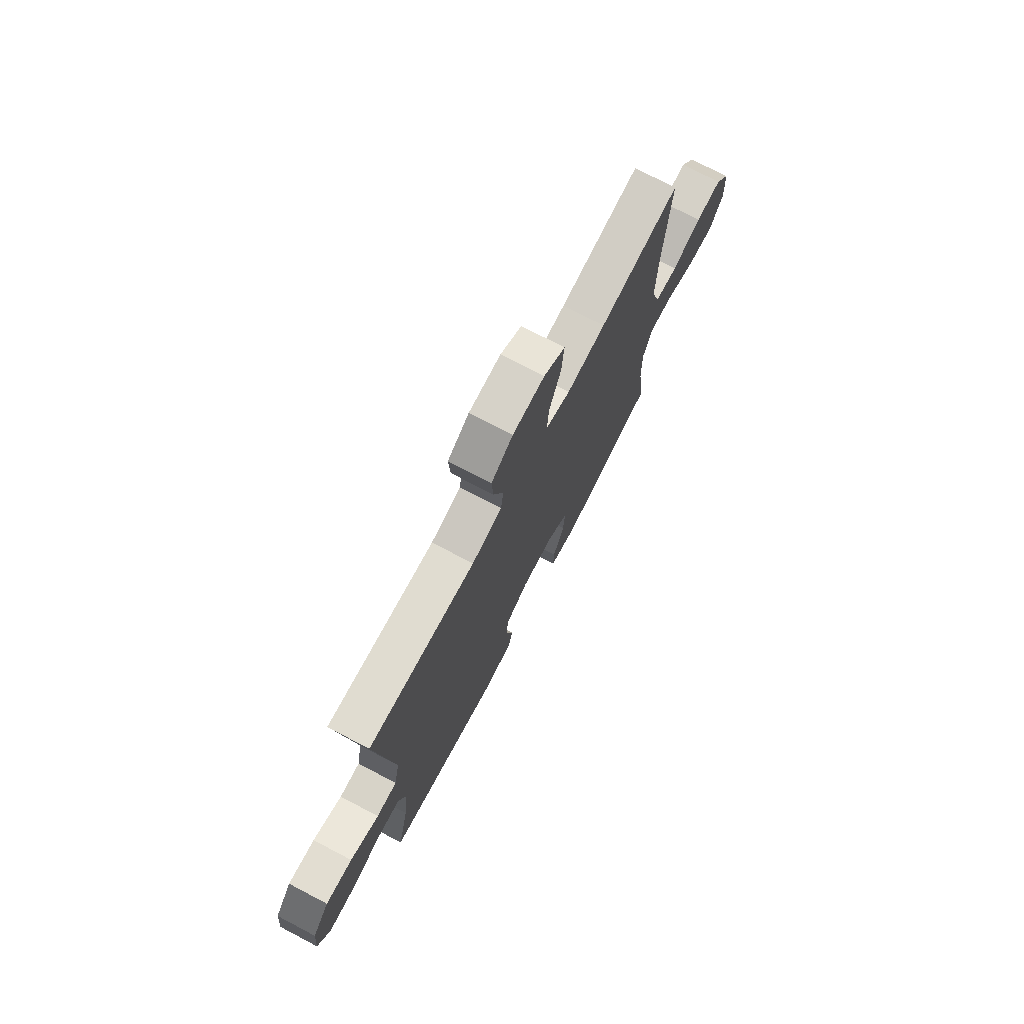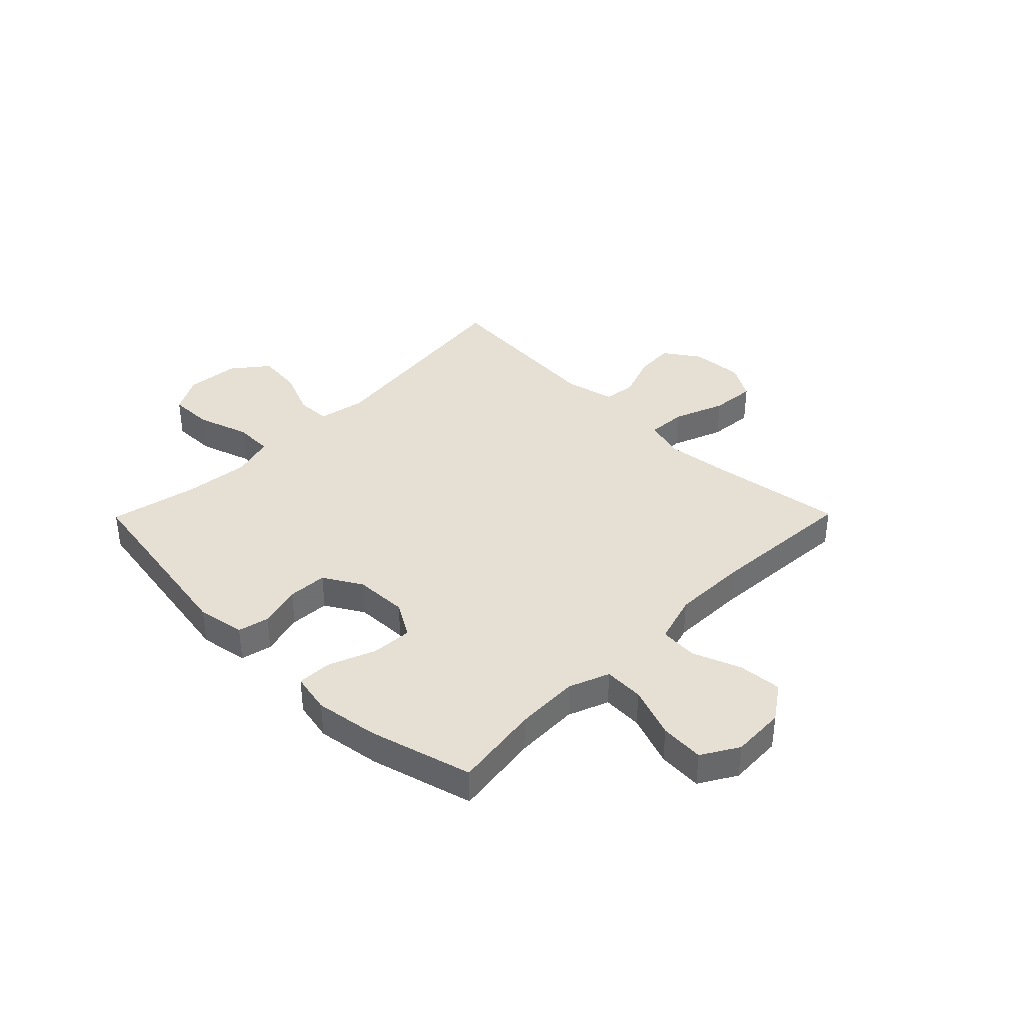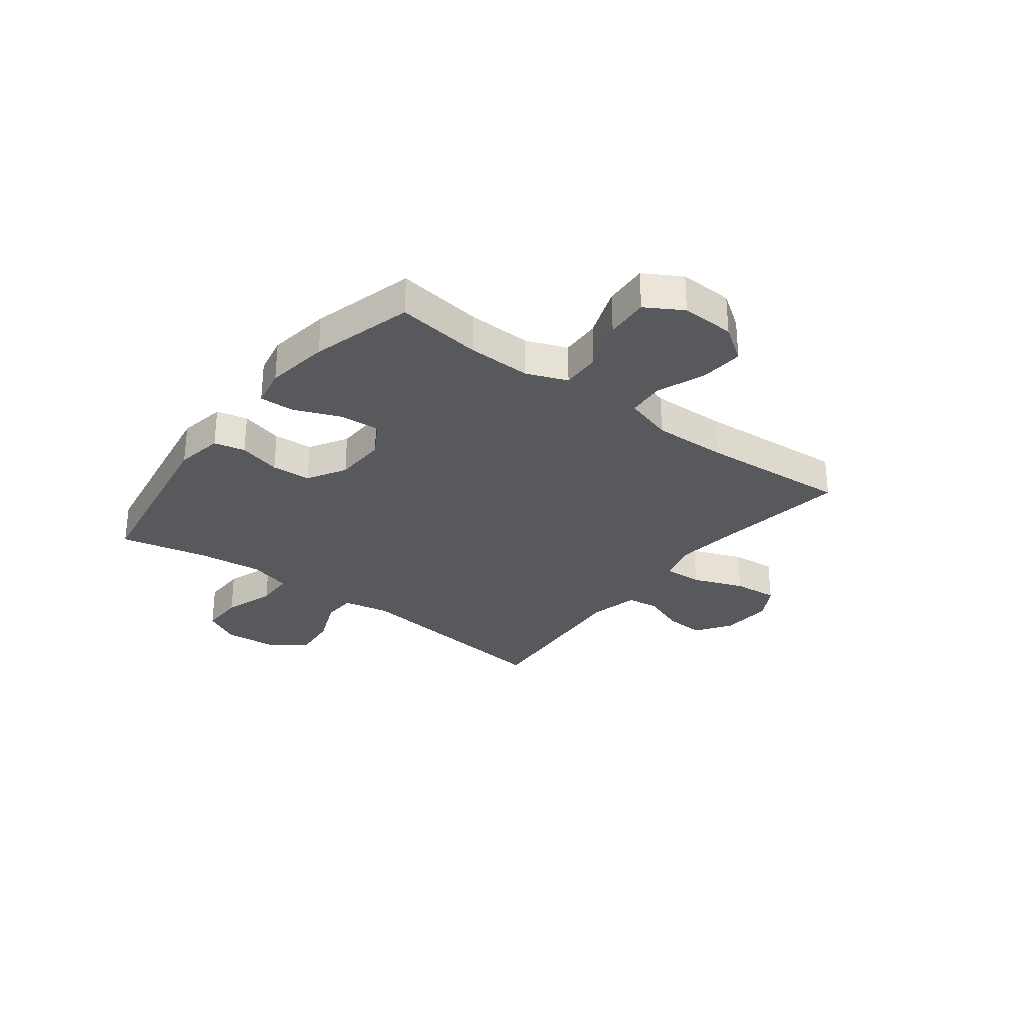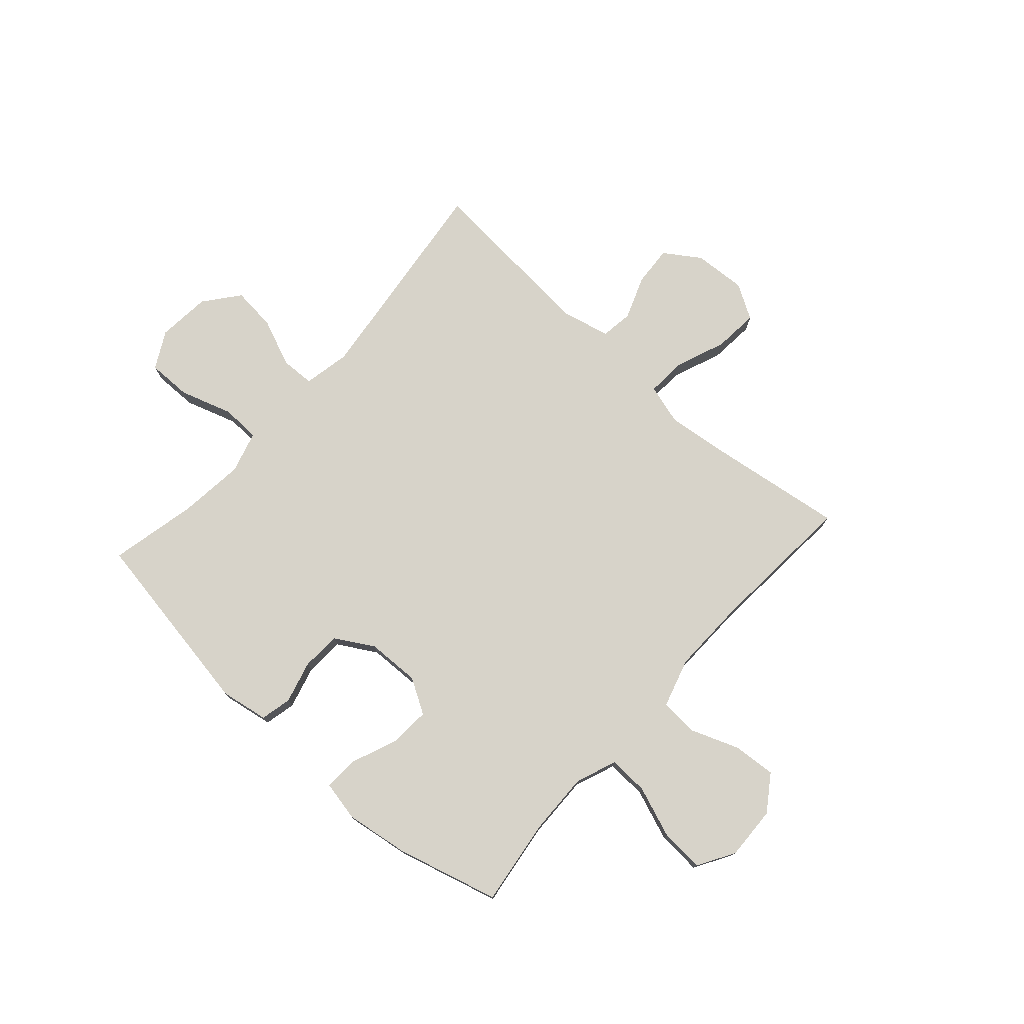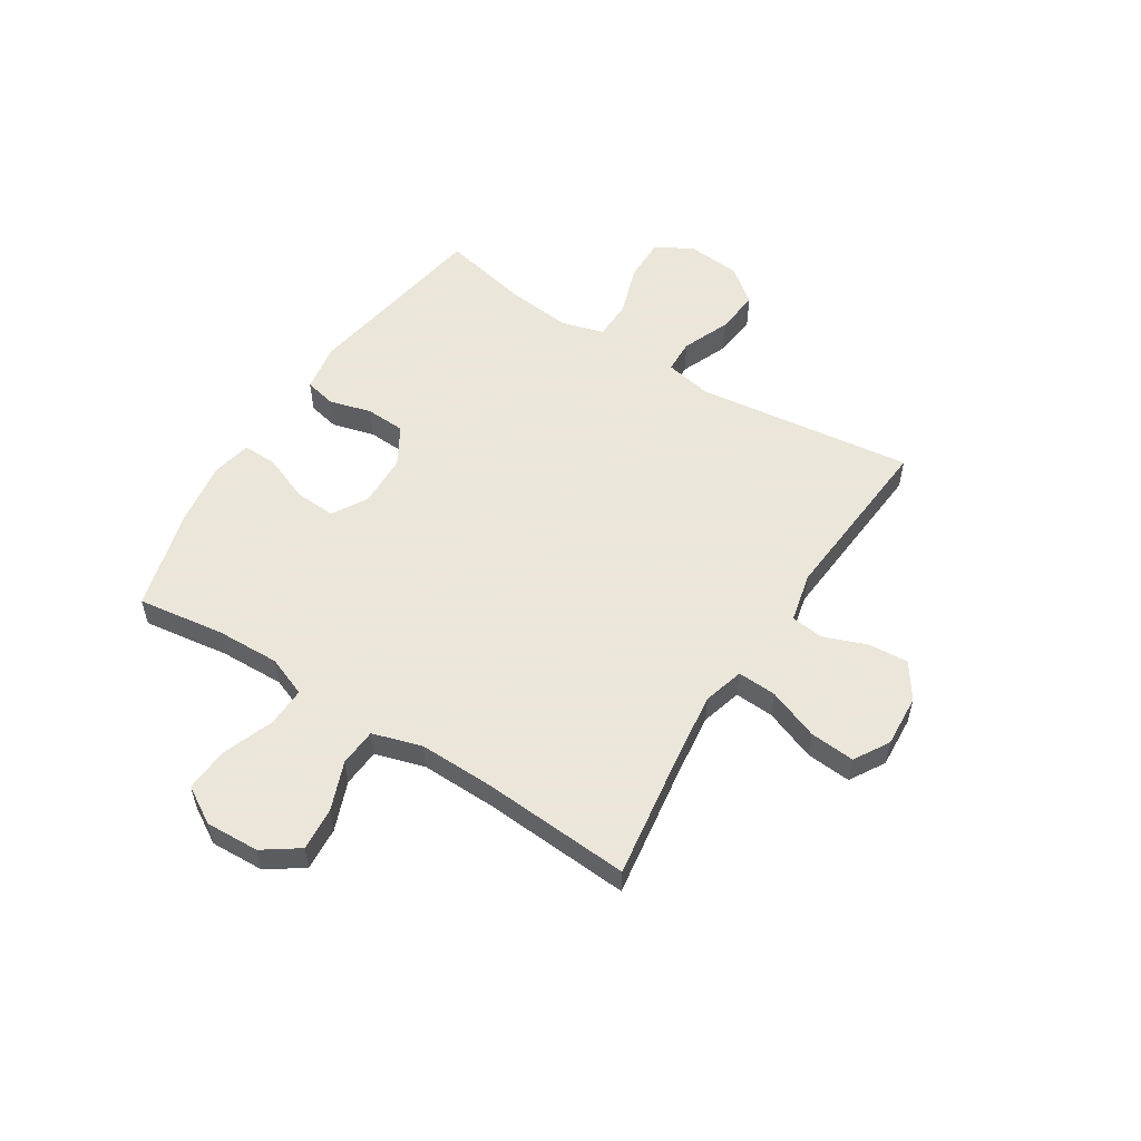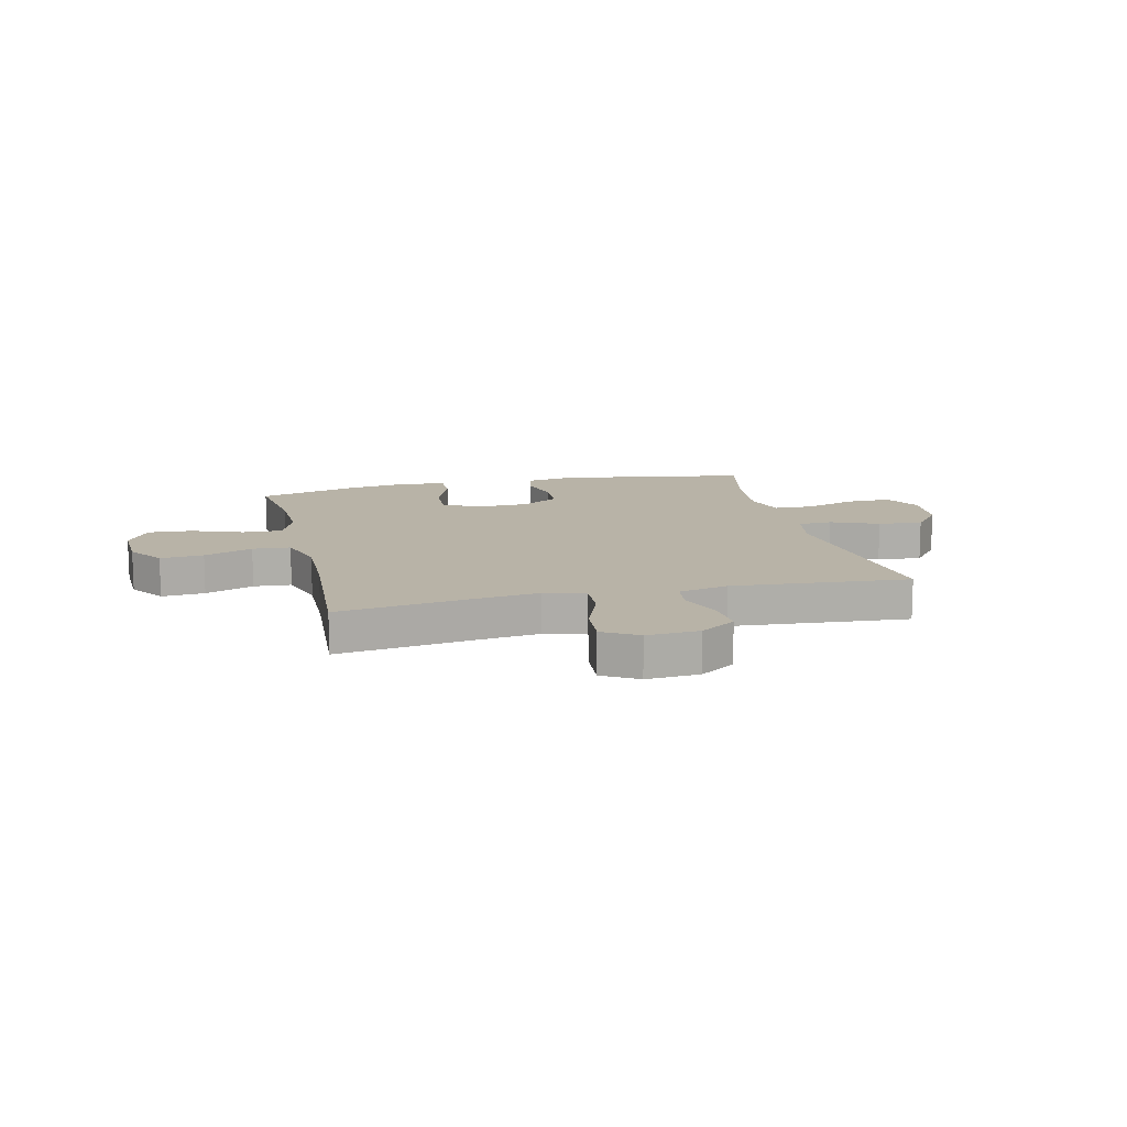
<metadata>
{"format":"obj","ext":"obj","renderer":"f3d","projection":"perspective","resolution":1024,"background":"white","views":[{"elev":74.2,"azim":117.6,"up":"+Z"},{"elev":38.1,"azim":-135.4,"up":"+Y"},{"elev":-29.4,"azim":-127.3,"up":"+Y"},{"elev":76.3,"azim":-138.1,"up":"+Y"},{"elev":55.0,"azim":-57.7,"up":"+Y"},{"elev":12.8,"azim":-13.4,"up":"+Y"}]}
</metadata>
<code>
v 0.5 0.07 0.5
v 0.451 0.07 0.102
v 0.468 0.07 0.016
v 0.53 0.07 0.014
v 0.617 0.07 0.05
v 0.698 0.07 0.058
v 0.749 0.07 -0.006
v 0.758 0.07 -0.104
v 0.721 0.07 -0.172
v 0.64 0.07 -0.171
v 0.545 0.07 -0.14
v 0.474 0.07 -0.142
v 0.452 0.07 -0.219
v 0.465 0.07 -0.339
v 0.5 0.07 -0.5
v 0.151 0.07 -0.558
v 0.063 0.07 -0.543
v 0.05 0.07 -0.486
v 0.071 0.07 -0.408
v 0.067 0.07 -0.336
v -0.003 0.07 -0.295
v -0.1 0.07 -0.292
v -0.164 0.07 -0.33
v -0.159 0.07 -0.405
v -0.125 0.07 -0.49
v -0.123 0.07 -0.553
v -0.196 0.07 -0.568
v -0.312 0.07 -0.551
v -0.5 0.07 -0.5
v -0.478 0.07 -0.342
v -0.475 0.07 -0.225
v -0.504 0.07 -0.151
v -0.577 0.07 -0.154
v -0.671 0.07 -0.189
v -0.751 0.07 -0.194
v -0.791 0.07 -0.127
v -0.787 0.07 -0.029
v -0.742 0.07 0.036
v -0.663 0.07 0.03
v -0.574 0.07 -0.004
v -0.505 0.07 0.001
v -0.478 0.07 0.091
v -0.481 0.07 0.229
v -0.5 0.07 0.5
v -0.256 0.07 0.465
v -0.139 0.07 0.451
v -0.065 0.07 0.472
v -0.069 0.07 0.543
v -0.105 0.07 0.637
v -0.112 0.07 0.719
v -0.048 0.07 0.757
v 0.048 0.07 0.751
v 0.113 0.07 0.707
v 0.108 0.07 0.634
v 0.078 0.07 0.554
v 0.086 0.07 0.495
v 0.177 0.07 0.474
v 0.5 0 0.5
v 0.451 0 0.102
v 0.468 0 0.016
v 0.53 0 0.014
v 0.617 0 0.05
v 0.698 0 0.058
v 0.749 0 -0.006
v 0.758 0 -0.104
v 0.721 0 -0.172
v 0.64 0 -0.171
v 0.545 0 -0.14
v 0.474 0 -0.142
v 0.452 0 -0.219
v 0.465 0 -0.339
v 0.5 0 -0.5
v 0.151 0 -0.558
v 0.063 0 -0.543
v 0.05 0 -0.486
v 0.071 0 -0.408
v 0.067 0 -0.336
v -0.003 0 -0.295
v -0.1 0 -0.292
v -0.164 0 -0.33
v -0.159 0 -0.405
v -0.125 0 -0.49
v -0.123 0 -0.553
v -0.196 0 -0.568
v -0.312 0 -0.551
v -0.5 0 -0.5
v -0.478 0 -0.342
v -0.475 0 -0.225
v -0.504 0 -0.151
v -0.577 0 -0.154
v -0.671 0 -0.189
v -0.751 0 -0.194
v -0.791 0 -0.127
v -0.787 0 -0.029
v -0.742 0 0.036
v -0.663 0 0.03
v -0.574 0 -0.004
v -0.505 0 0.001
v -0.478 0 0.091
v -0.481 0 0.229
v -0.5 0 0.5
v -0.256 0 0.465
v -0.139 0 0.451
v -0.065 0 0.472
v -0.069 0 0.543
v -0.105 0 0.637
v -0.112 0 0.719
v -0.048 0 0.757
v 0.048 0 0.751
v 0.113 0 0.707
v 0.108 0 0.634
v 0.078 0 0.554
v 0.086 0 0.495
v 0.177 0 0.474
f 53 54 55
f 52 53 55
f 51 52 55
f 50 51 55
f 49 50 55
f 48 49 55
f 47 48 55 56
f 46 47 56 57
f 43 44 45
f 42 43 45 46
f 41 42 46 57
f 38 39 40
f 37 38 40
f 36 37 40
f 35 36 40
f 34 35 40
f 33 34 40
f 32 33 40 41
f 57 1 2
f 41 57 2
f 32 41 2
f 31 32 2
f 28 29 30
f 27 28 30
f 26 27 30
f 25 26 30
f 24 25 30
f 23 24 30 31
f 17 18 19
f 16 17 19
f 15 16 19
f 14 15 19
f 13 14 19 20
f 12 13 20 21
f 9 10 11
f 8 9 11
f 7 8 11
f 6 7 11
f 5 6 11
f 4 5 11
f 3 4 11 12
f 12 21 22
f 3 12 22
f 2 3 22
f 2 22 23 31
f 112 111 110
f 112 110 109
f 112 109 108
f 112 108 107
f 112 107 106
f 112 106 105
f 113 112 105 104
f 114 113 104 103
f 102 101 100
f 103 102 100 99
f 114 103 99 98
f 97 96 95
f 97 95 94
f 97 94 93
f 97 93 92
f 97 92 91
f 97 91 90
f 98 97 90 89
f 59 58 114
f 59 114 98
f 59 98 89
f 59 89 88
f 87 86 85
f 87 85 84
f 87 84 83
f 87 83 82
f 87 82 81
f 88 87 81 80
f 76 75 74
f 76 74 73
f 76 73 72
f 76 72 71
f 77 76 71 70
f 78 77 70 69
f 68 67 66
f 68 66 65
f 68 65 64
f 68 64 63
f 68 63 62
f 68 62 61
f 69 68 61 60
f 79 78 69
f 79 69 60
f 79 60 59
f 88 80 79 59
f 1 58 59 2
f 2 59 60 3
f 3 60 61 4
f 4 61 62 5
f 5 62 63 6
f 6 63 64 7
f 7 64 65 8
f 8 65 66 9
f 9 66 67 10
f 10 67 68 11
f 11 68 69 12
f 12 69 70 13
f 13 70 71 14
f 14 71 72 15
f 15 72 73 16
f 16 73 74 17
f 17 74 75 18
f 18 75 76 19
f 19 76 77 20
f 20 77 78 21
f 21 78 79 22
f 22 79 80 23
f 23 80 81 24
f 24 81 82 25
f 25 82 83 26
f 26 83 84 27
f 27 84 85 28
f 28 85 86 29
f 29 86 87 30
f 30 87 88 31
f 31 88 89 32
f 32 89 90 33
f 33 90 91 34
f 34 91 92 35
f 35 92 93 36
f 36 93 94 37
f 37 94 95 38
f 38 95 96 39
f 39 96 97 40
f 40 97 98 41
f 41 98 99 42
f 42 99 100 43
f 43 100 101 44
f 44 101 102 45
f 45 102 103 46
f 46 103 104 47
f 47 104 105 48
f 48 105 106 49
f 49 106 107 50
f 50 107 108 51
f 51 108 109 52
f 52 109 110 53
f 53 110 111 54
f 54 111 112 55
f 55 112 113 56
f 56 113 114 57
f 57 114 58 1

</code>
